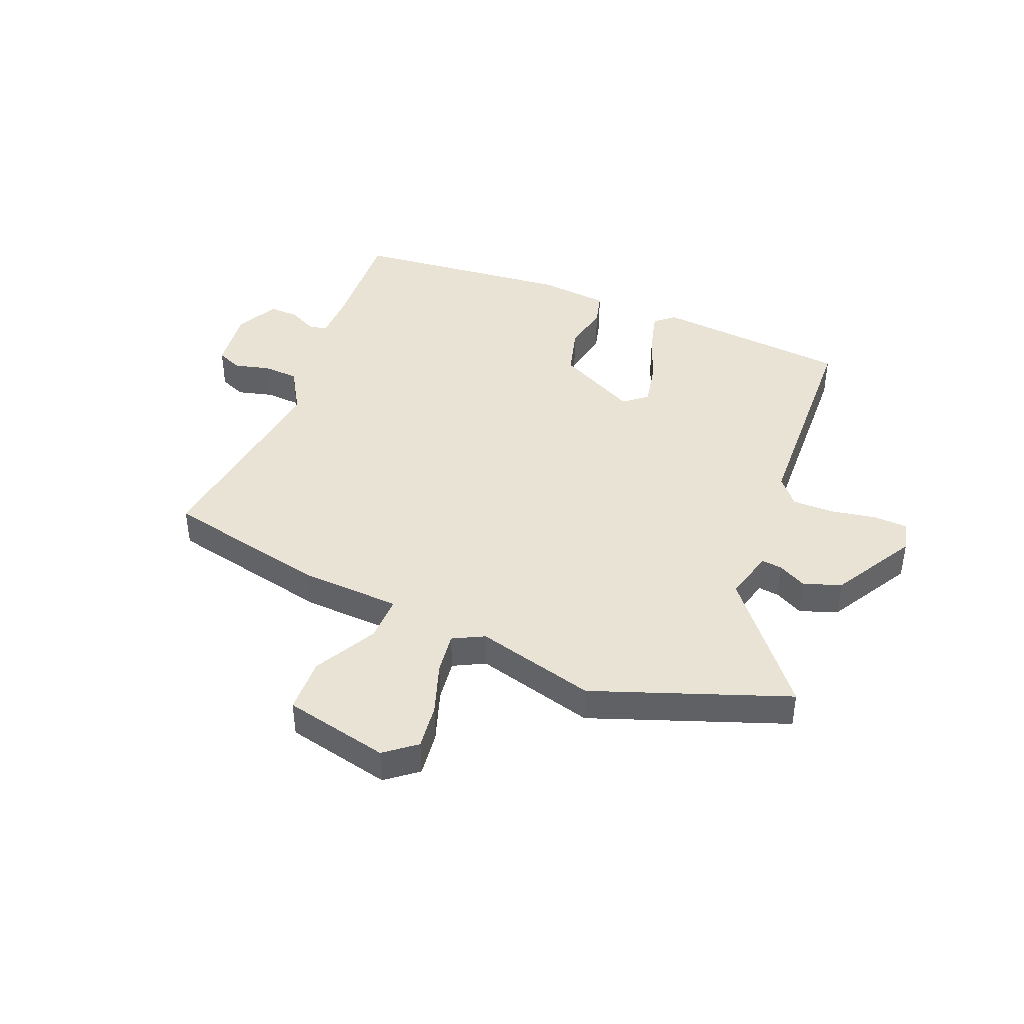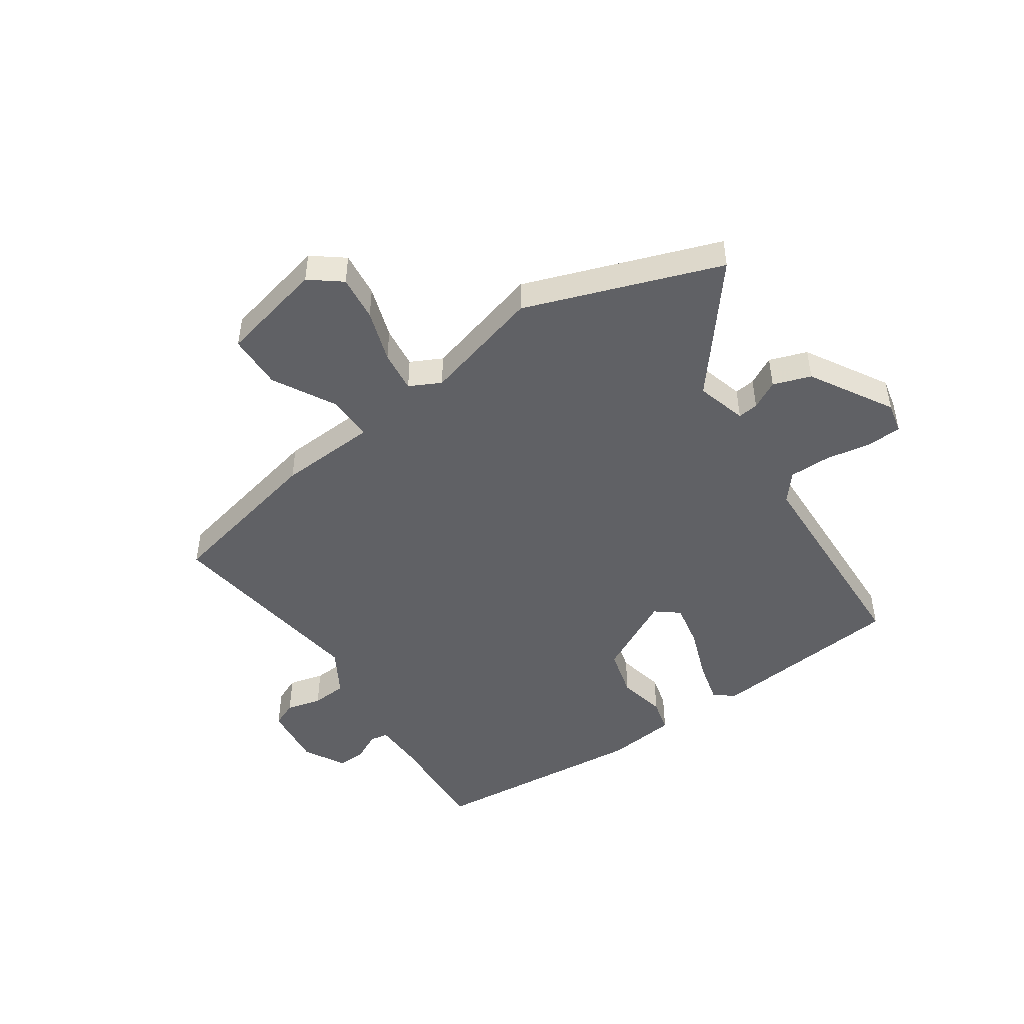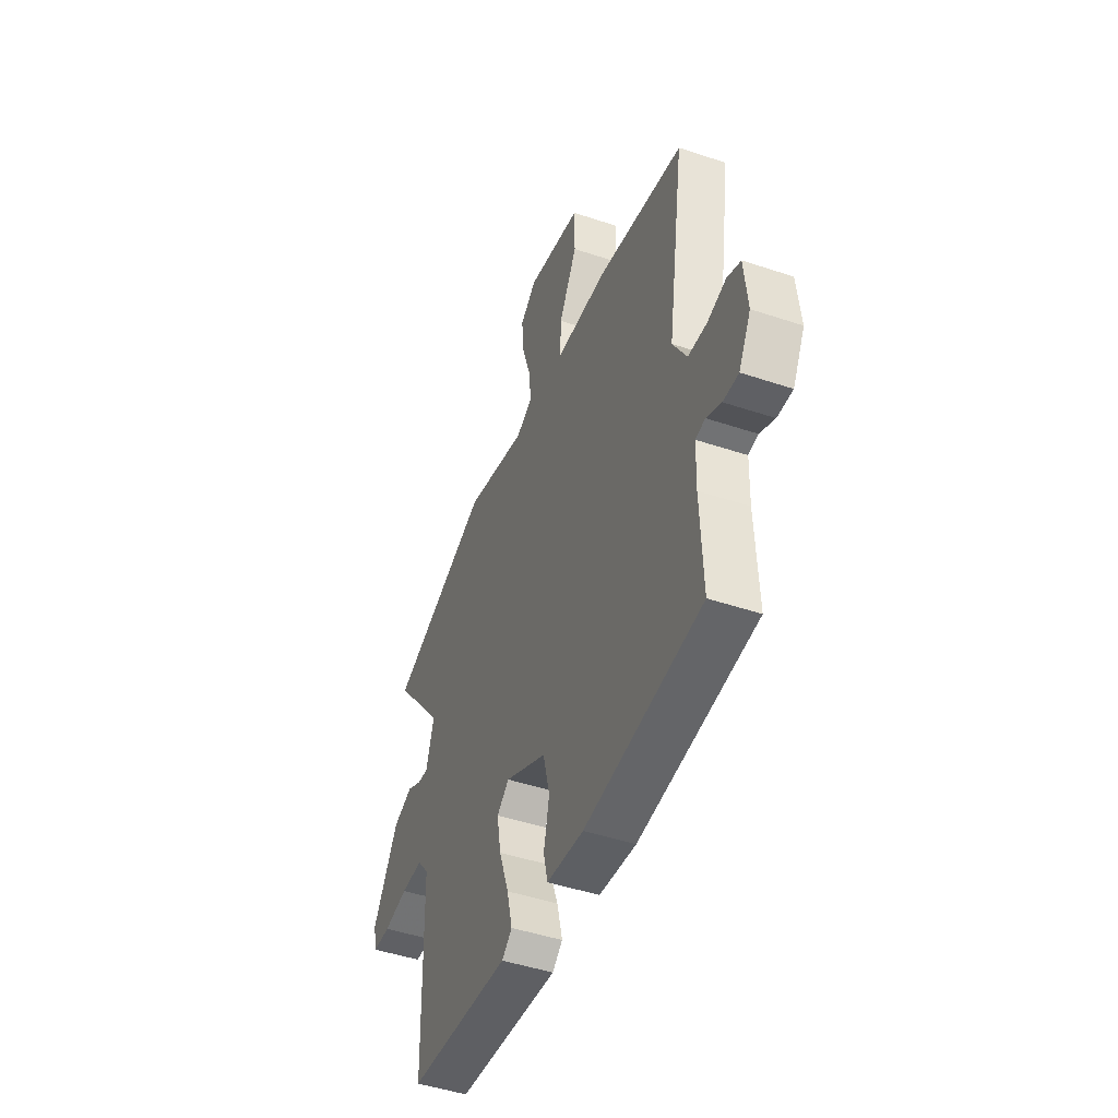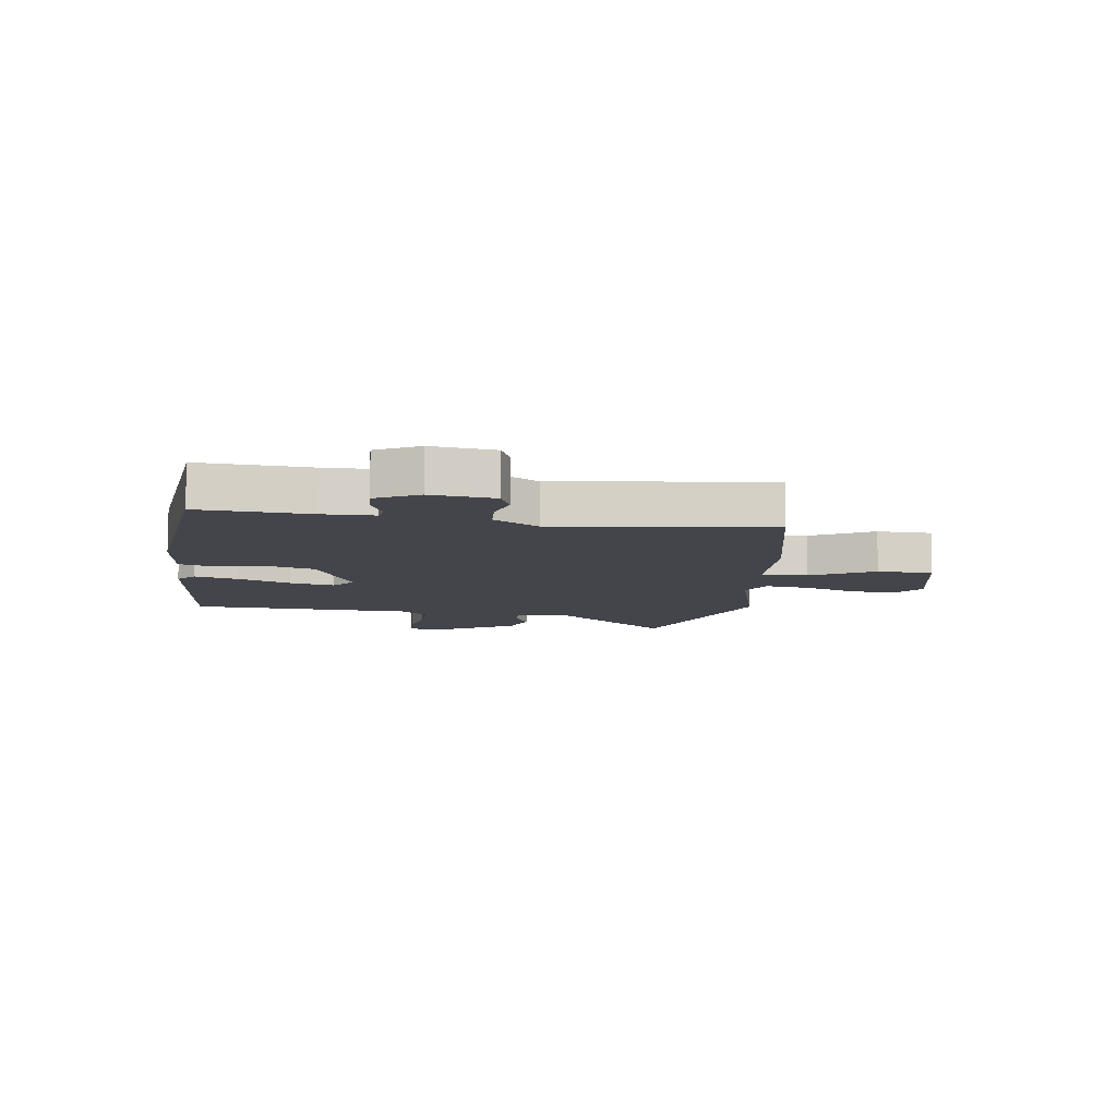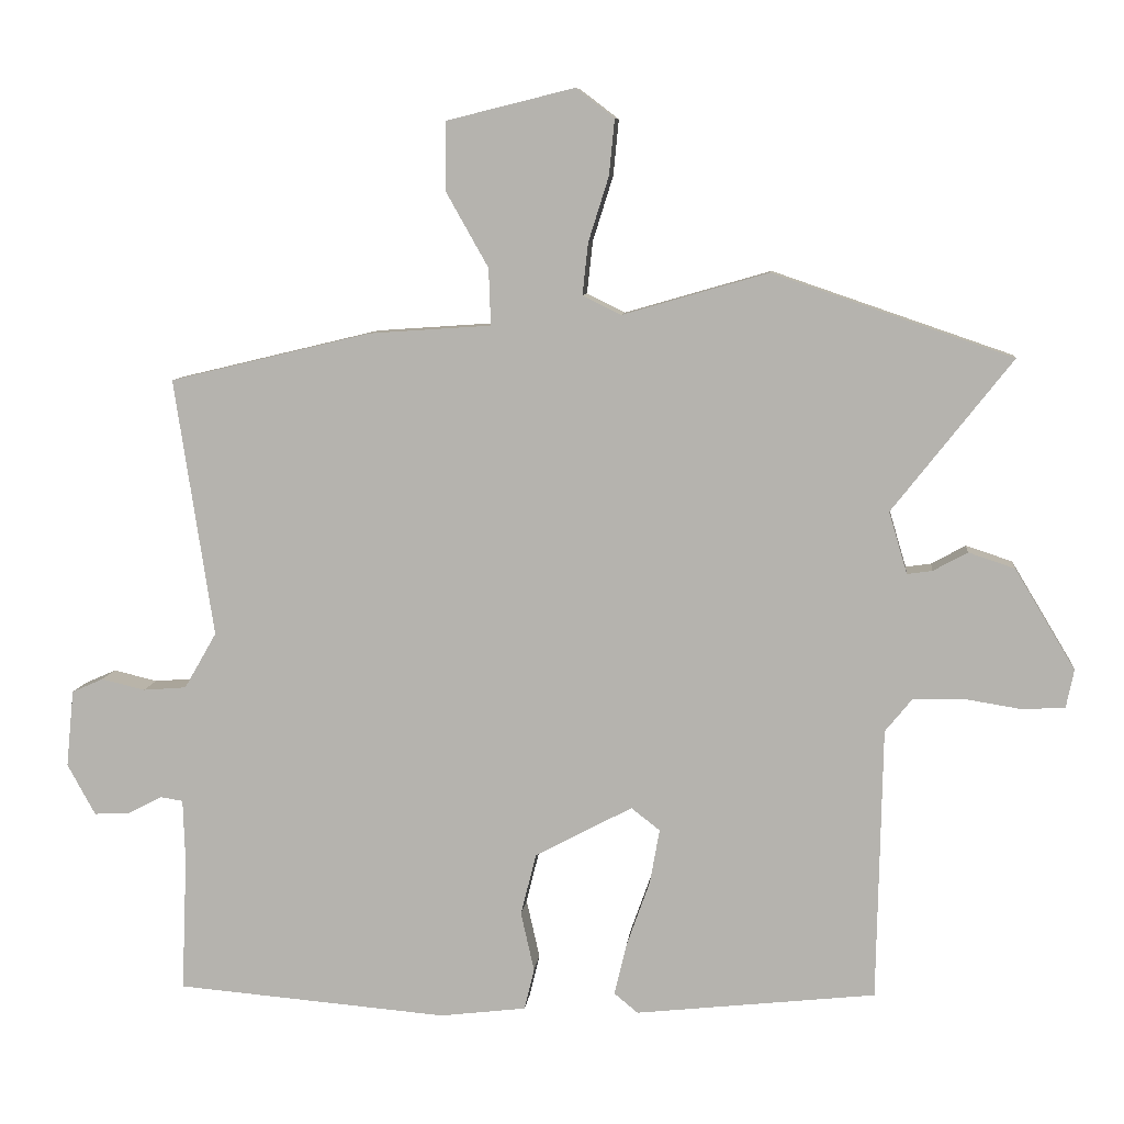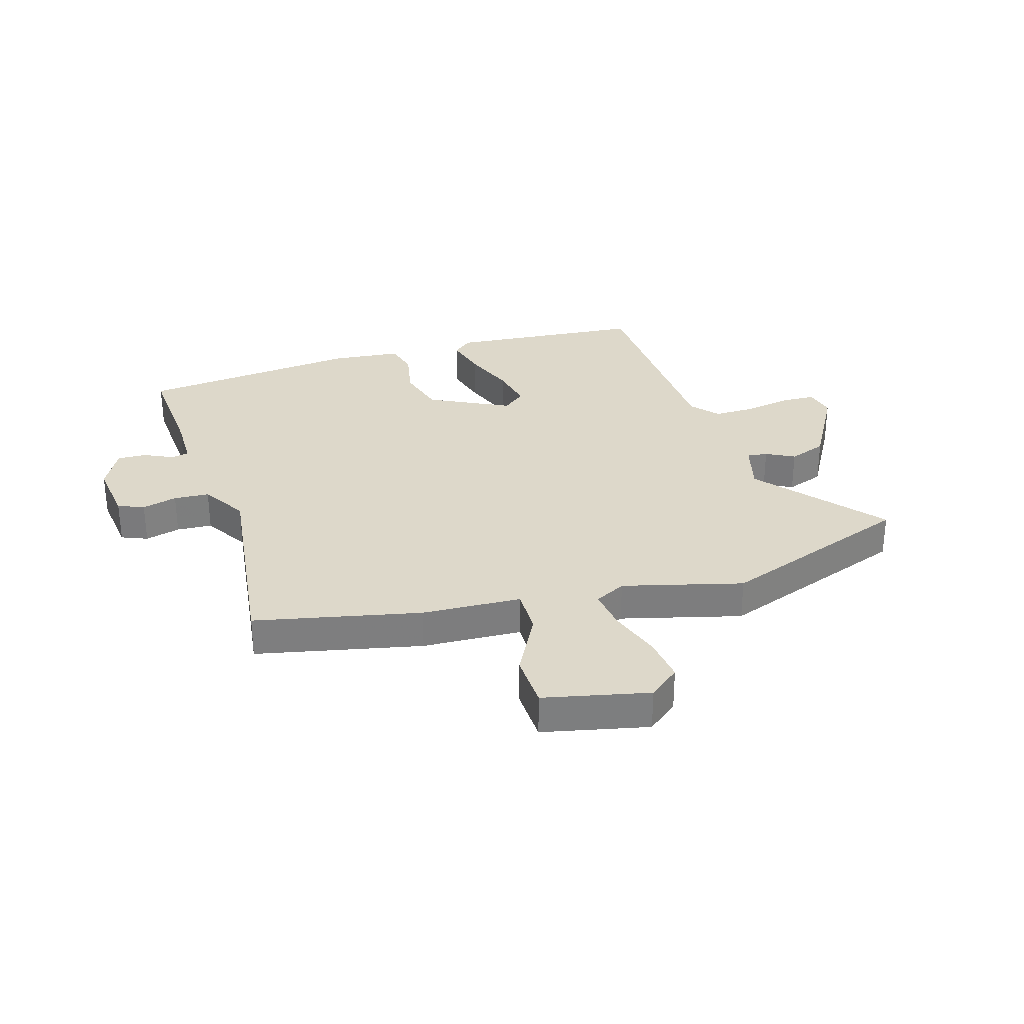
<metadata>
{"format":"obj","ext":"obj","renderer":"f3d","projection":"perspective","resolution":1024,"background":"white","views":[{"elev":42.3,"azim":21.0,"up":"+Y"},{"elev":-47.3,"azim":33.6,"up":"+Y"},{"elev":-46.9,"azim":-110.8,"up":"+Z"},{"elev":-9.3,"azim":-99.1,"up":"+Y"},{"elev":8.3,"azim":6.0,"up":"+Z"},{"elev":31.0,"azim":-18.2,"up":"+Y"}]}
</metadata>
<code>
v 0.504 0.07 -0.484
v 0.161 0.07 -0.522
v 0.127 0.07 -0.494
v 0.145 0.07 -0.419
v 0.178 0.07 -0.326
v 0.192 0.07 -0.248
v 0.151 0.07 -0.216
v 0.012 0.07 -0.29
v -0.01 0.07 -0.378
v 0.009 0.07 -0.462
v -0.005 0.07 -0.521
v -0.128 0.07 -0.536
v -0.516 0.07 -0.504
v -0.508 0.07 -0.312
v -0.511 0.07 -0.222
v -0.543 0.07 -0.217
v -0.592 0.07 -0.242
v -0.643 0.07 -0.245
v -0.683 0.07 -0.172
v -0.672 0.07 -0.062
v -0.627 0.07 -0.042
v -0.565 0.07 -0.057
v -0.503 0.07 -0.052
v -0.457 0.07 0.028
v -0.513 0.07 0.397
v -0.225 0.07 0.466
v -0.051 0.07 0.478
v -0.054 0.07 0.559
v -0.115 0.07 0.667
v -0.114 0.07 0.764
v 0.069 0.07 0.809
v 0.124 0.07 0.767
v 0.116 0.07 0.687
v 0.087 0.07 0.595
v 0.079 0.07 0.521
v 0.134 0.07 0.494
v 0.342 0.07 0.554
v 0.684 0.07 0.437
v 0.513 0.07 0.22
v 0.539 0.07 0.132
v 0.575 0.07 0.137
v 0.624 0.07 0.164
v 0.69 0.07 0.142
v 0.776 0.07 -0.001
v 0.765 0.07 -0.055
v 0.705 0.07 -0.059
v 0.624 0.07 -0.046
v 0.551 0.07 -0.047
v 0.512 0.07 -0.095
v 0.504 0 -0.484
v 0.161 0 -0.522
v 0.127 0 -0.494
v 0.145 0 -0.419
v 0.178 0 -0.326
v 0.192 0 -0.248
v 0.151 0 -0.216
v 0.012 0 -0.29
v -0.01 0 -0.378
v 0.009 0 -0.462
v -0.005 0 -0.521
v -0.128 0 -0.536
v -0.516 0 -0.504
v -0.508 0 -0.312
v -0.511 0 -0.222
v -0.543 0 -0.217
v -0.592 0 -0.242
v -0.643 0 -0.245
v -0.683 0 -0.172
v -0.672 0 -0.062
v -0.627 0 -0.042
v -0.565 0 -0.057
v -0.503 0 -0.052
v -0.457 0 0.028
v -0.513 0 0.397
v -0.225 0 0.466
v -0.051 0 0.478
v -0.054 0 0.559
v -0.115 0 0.667
v -0.114 0 0.764
v 0.069 0 0.809
v 0.124 0 0.767
v 0.116 0 0.687
v 0.087 0 0.595
v 0.079 0 0.521
v 0.134 0 0.494
v 0.342 0 0.554
v 0.684 0 0.437
v 0.513 0 0.22
v 0.539 0 0.132
v 0.575 0 0.137
v 0.624 0 0.164
v 0.69 0 0.142
v 0.776 0 -0.001
v 0.765 0 -0.055
v 0.705 0 -0.059
v 0.624 0 -0.046
v 0.551 0 -0.047
v 0.512 0 -0.095
f 44 45 46 47
f 44 47 48
f 41 42 43 44
f 40 41 44 48
f 39 40 48 49
f 36 37 38 39
f 35 36 39 49
f 31 32 33 34
f 31 34 35
f 28 29 30 31
f 27 28 31 35
f 24 25 26 27
f 23 24 27 35
f 19 20 21 22
f 19 22 23
f 16 17 18 19
f 15 16 19 23
f 14 15 23 35
f 9 10 11 12
f 8 9 12 13
f 7 8 13 14
f 2 3 4 5
f 2 5 6
f 1 2 6
f 49 1 6 7
f 7 14 35 49
f 96 95 94 93
f 97 96 93
f 93 92 91 90
f 97 93 90 89
f 98 97 89 88
f 88 87 86 85
f 98 88 85 84
f 83 82 81 80
f 84 83 80
f 80 79 78 77
f 84 80 77 76
f 76 75 74 73
f 84 76 73 72
f 71 70 69 68
f 72 71 68
f 68 67 66 65
f 72 68 65 64
f 84 72 64 63
f 61 60 59 58
f 62 61 58 57
f 63 62 57 56
f 54 53 52 51
f 55 54 51
f 55 51 50
f 56 55 50 98
f 98 84 63 56
f 1 50 51 2
f 2 51 52 3
f 3 52 53 4
f 4 53 54 5
f 5 54 55 6
f 6 55 56 7
f 7 56 57 8
f 8 57 58 9
f 9 58 59 10
f 10 59 60 11
f 11 60 61 12
f 12 61 62 13
f 13 62 63 14
f 14 63 64 15
f 15 64 65 16
f 16 65 66 17
f 17 66 67 18
f 18 67 68 19
f 19 68 69 20
f 20 69 70 21
f 21 70 71 22
f 22 71 72 23
f 23 72 73 24
f 24 73 74 25
f 25 74 75 26
f 26 75 76 27
f 27 76 77 28
f 28 77 78 29
f 29 78 79 30
f 30 79 80 31
f 31 80 81 32
f 32 81 82 33
f 33 82 83 34
f 34 83 84 35
f 35 84 85 36
f 36 85 86 37
f 37 86 87 38
f 38 87 88 39
f 39 88 89 40
f 40 89 90 41
f 41 90 91 42
f 42 91 92 43
f 43 92 93 44
f 44 93 94 45
f 45 94 95 46
f 46 95 96 47
f 47 96 97 48
f 48 97 98 49
f 49 98 50 1

</code>
